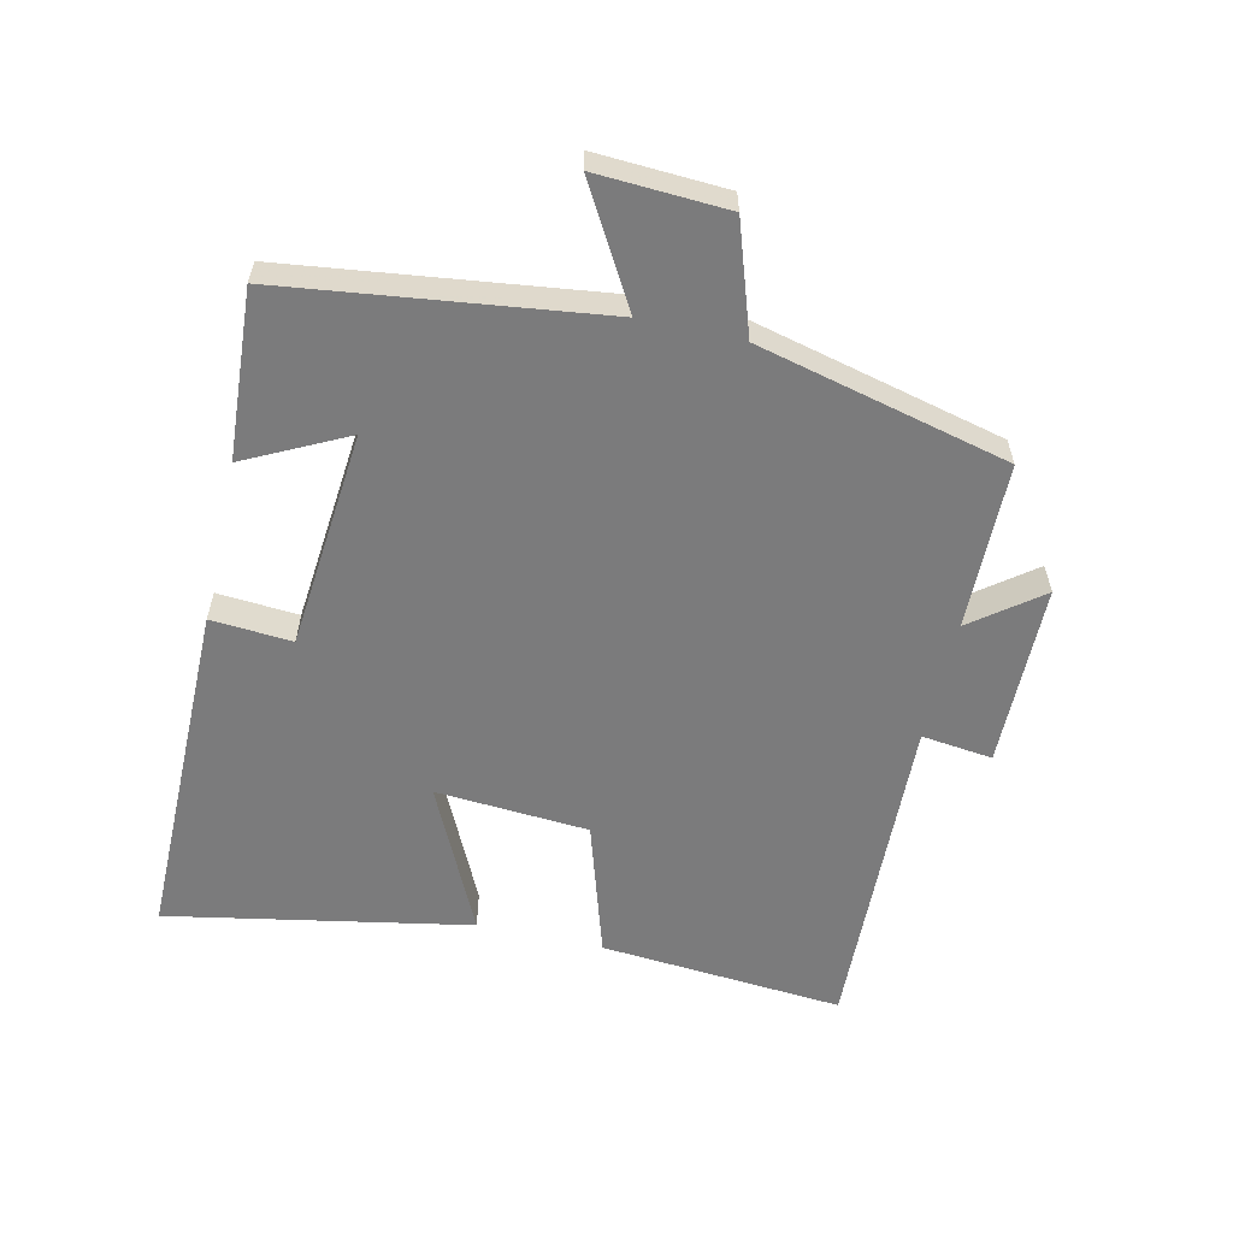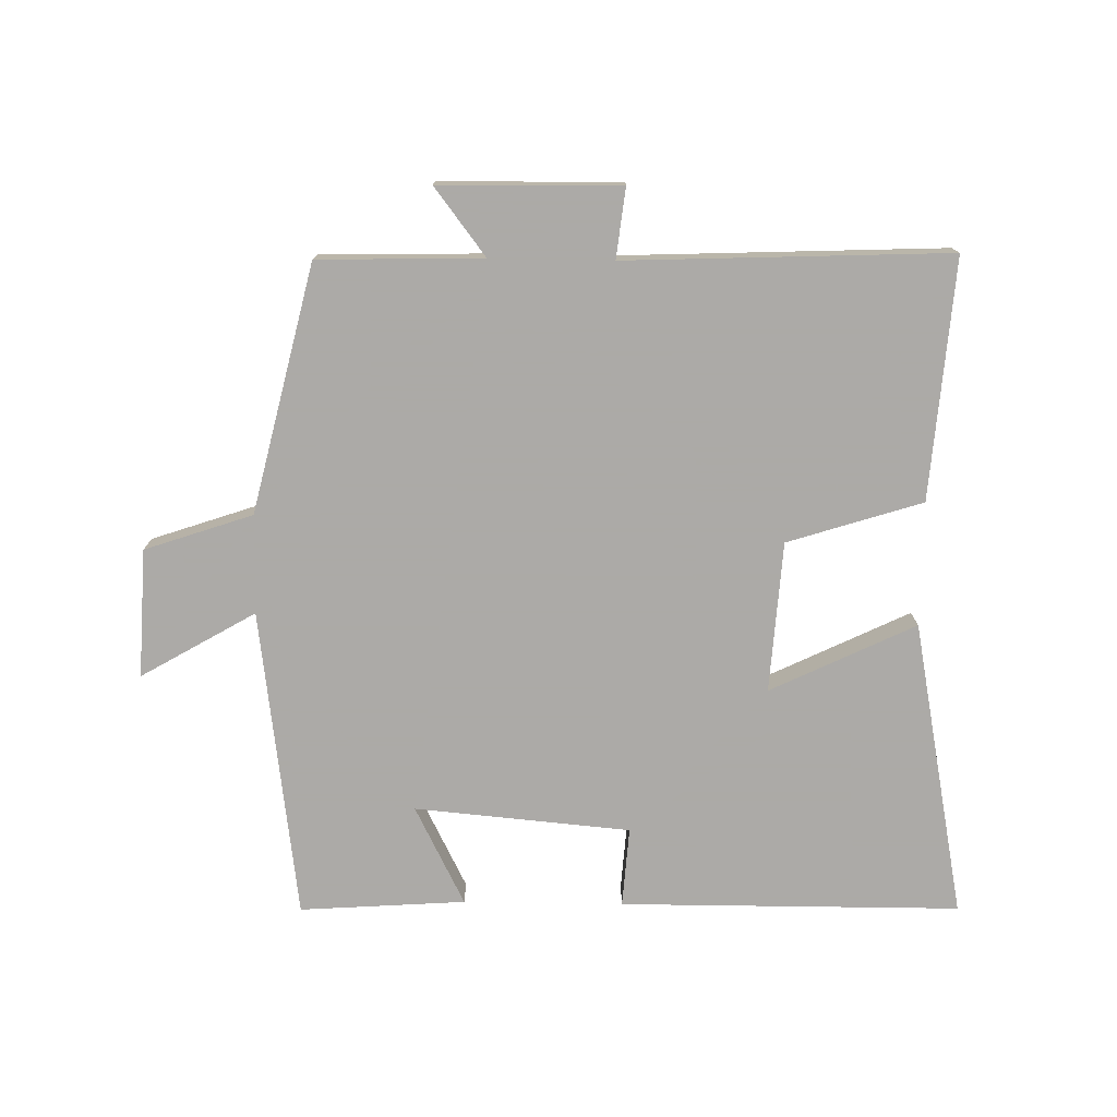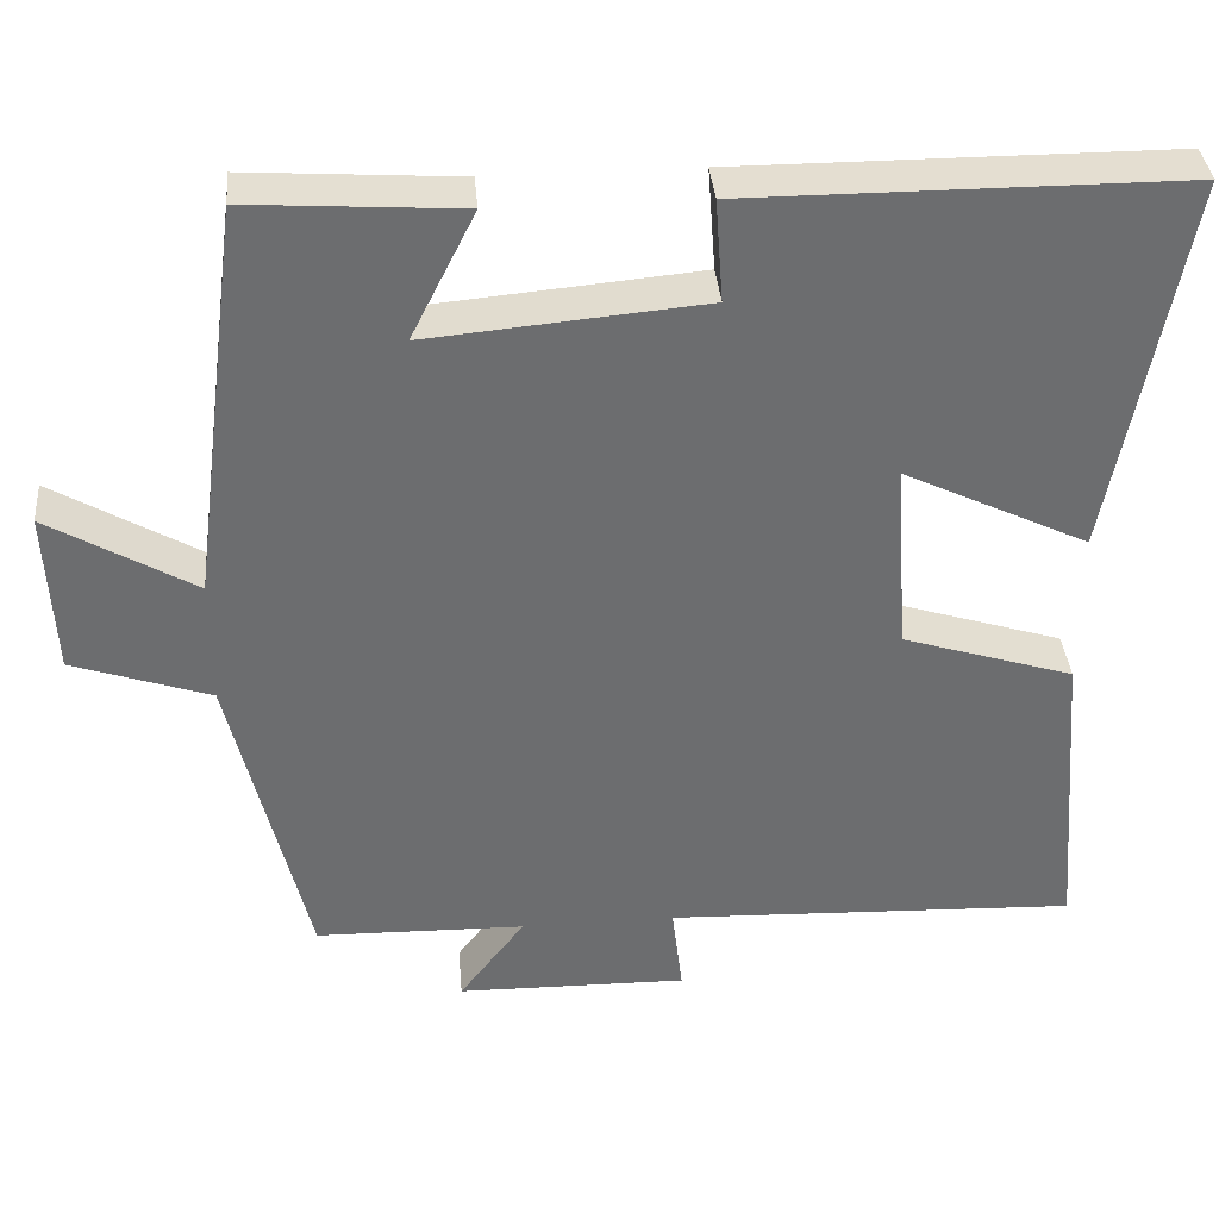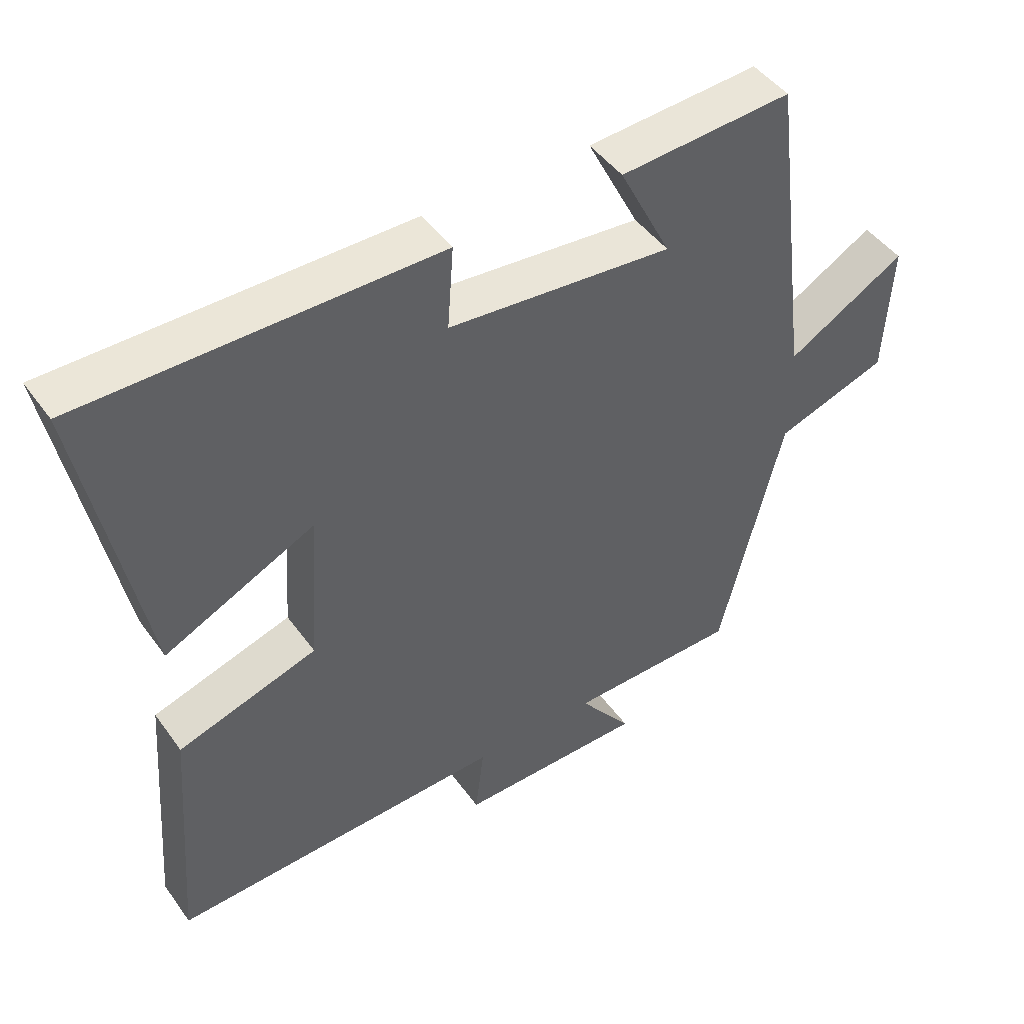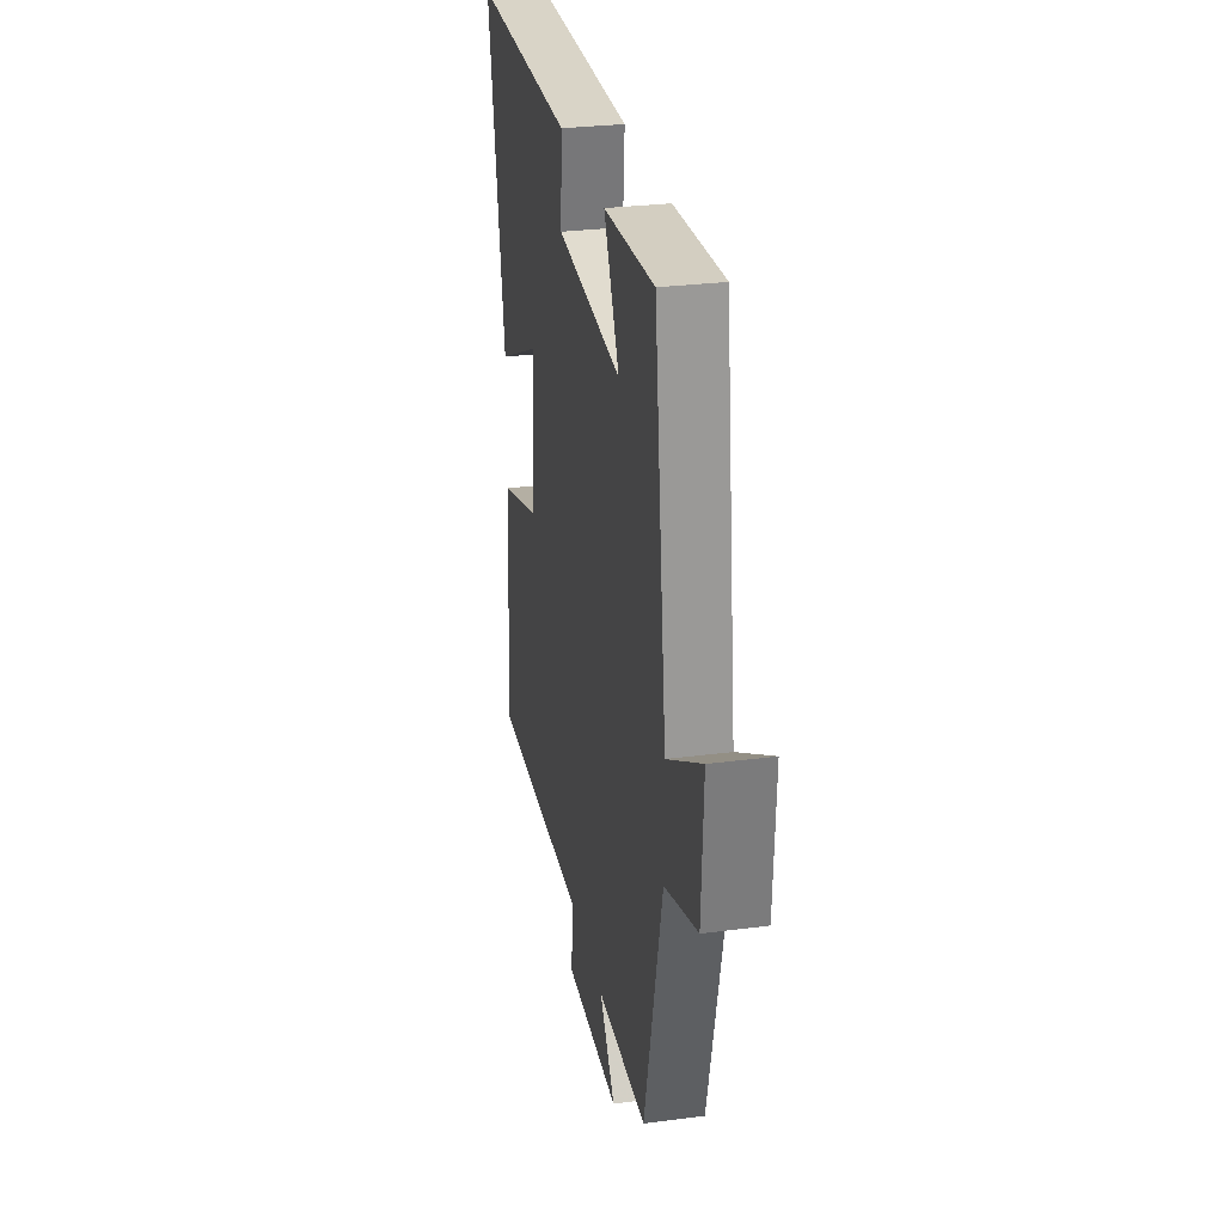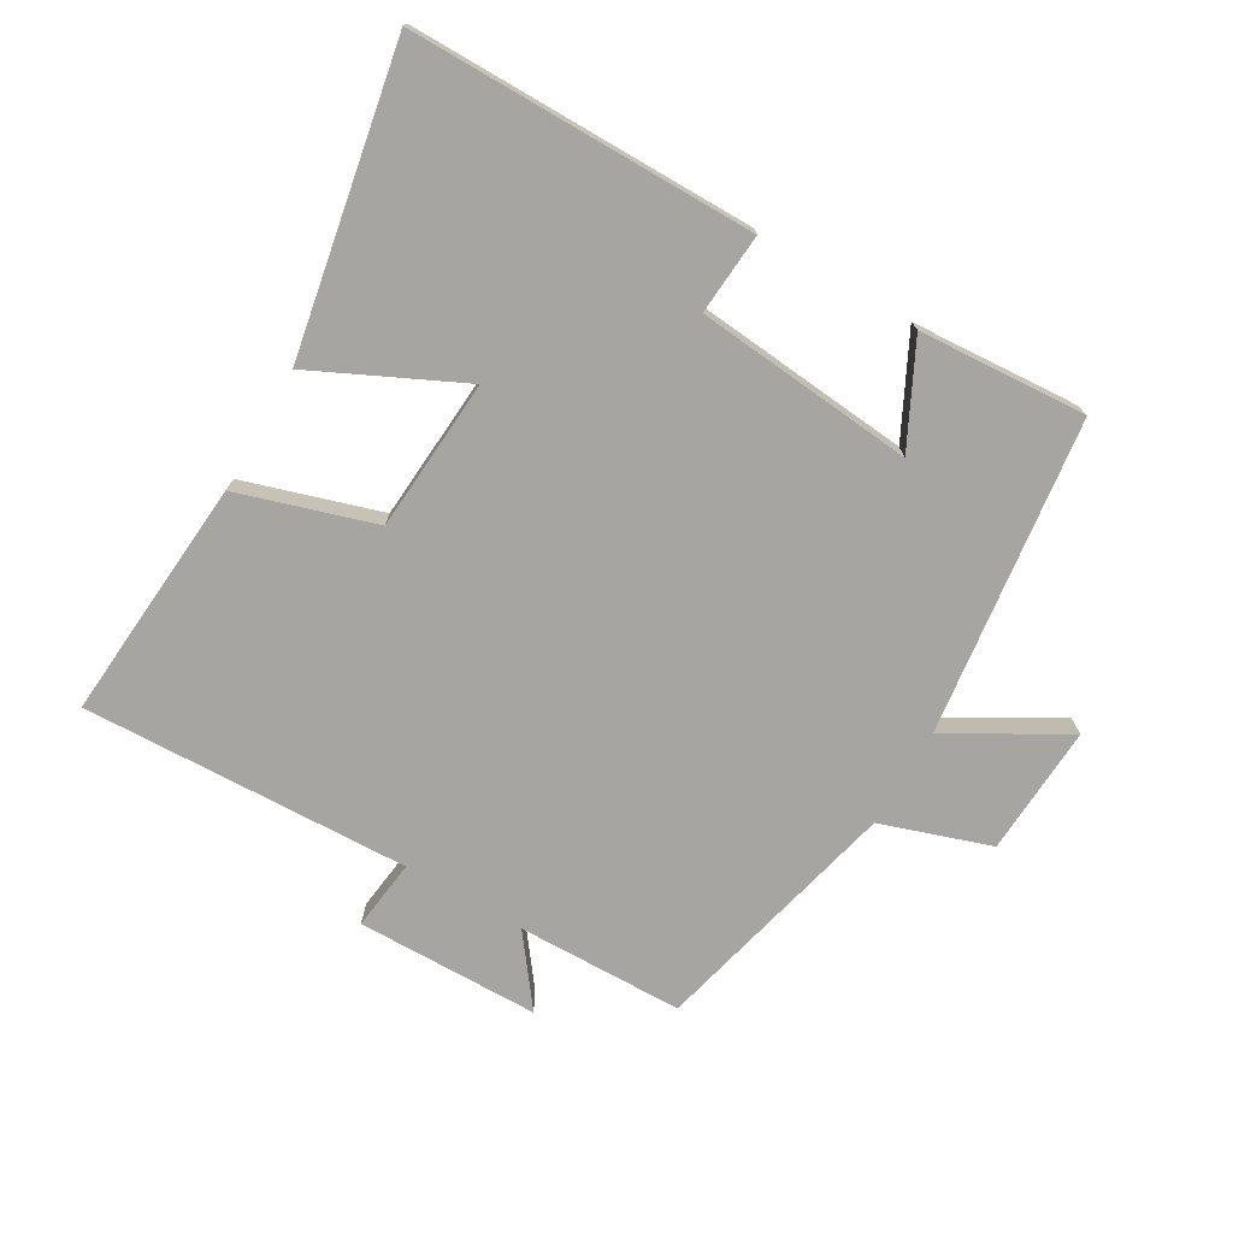
<metadata>
{"format":"obj","ext":"obj","renderer":"f3d","projection":"perspective","resolution":1024,"background":"white","views":[{"elev":-58.5,"azim":77.1,"up":"+Y"},{"elev":-76.0,"azim":179.1,"up":"+Y"},{"elev":36.5,"azim":175.1,"up":"+Z"},{"elev":46.3,"azim":-33.7,"up":"+Z"},{"elev":28.9,"azim":79.0,"up":"+Z"},{"elev":-73.8,"azim":-30.3,"up":"+Y"}]}
</metadata>
<code>
v 0.408 0.07 -0.495
v 0.155 0.07 -0.5
v 0.234 0.07 -0.604
v -0.044 0.07 -0.608
v -0.031 0.07 -0.5
v -0.529 0.07 -0.519
v -0.5 0.07 -0.149
v -0.293 0.07 -0.084
v -0.277 0.07 0.148
v -0.5 0.07 0.041
v -0.587 0.07 0.499
v -0.063 0.07 0.5
v -0.072 0.07 0.377
v 0.26 0.07 0.347
v 0.183 0.07 0.5
v 0.438 0.07 0.517
v 0.5 0.07 0.038
v 0.676 0.07 0.14
v 0.666 0.07 -0.058
v 0.5 0.07 -0.114
v 0.408 0 -0.495
v 0.155 0 -0.5
v 0.234 0 -0.604
v -0.044 0 -0.608
v -0.031 0 -0.5
v -0.529 0 -0.519
v -0.5 0 -0.149
v -0.293 0 -0.084
v -0.277 0 0.148
v -0.5 0 0.041
v -0.587 0 0.499
v -0.063 0 0.5
v -0.072 0 0.377
v 0.26 0 0.347
v 0.183 0 0.5
v 0.438 0 0.517
v 0.5 0 0.038
v 0.676 0 0.14
v 0.666 0 -0.058
v 0.5 0 -0.114
f 17 18 19 20
f 17 20 1 2
f 14 15 16 17
f 13 14 17 2
f 10 11 12 13
f 9 10 13
f 8 9 13 2
f 5 6 7 8
f 5 8 2 3
f 3 4 5
f 40 39 38 37
f 22 21 40 37
f 37 36 35 34
f 22 37 34 33
f 33 32 31 30
f 33 30 29
f 22 33 29 28
f 28 27 26 25
f 23 22 28 25
f 25 24 23
f 1 21 22 2
f 2 22 23 3
f 3 23 24 4
f 4 24 25 5
f 5 25 26 6
f 6 26 27 7
f 7 27 28 8
f 8 28 29 9
f 9 29 30 10
f 10 30 31 11
f 11 31 32 12
f 12 32 33 13
f 13 33 34 14
f 14 34 35 15
f 15 35 36 16
f 16 36 37 17
f 17 37 38 18
f 18 38 39 19
f 19 39 40 20
f 20 40 21 1

</code>
